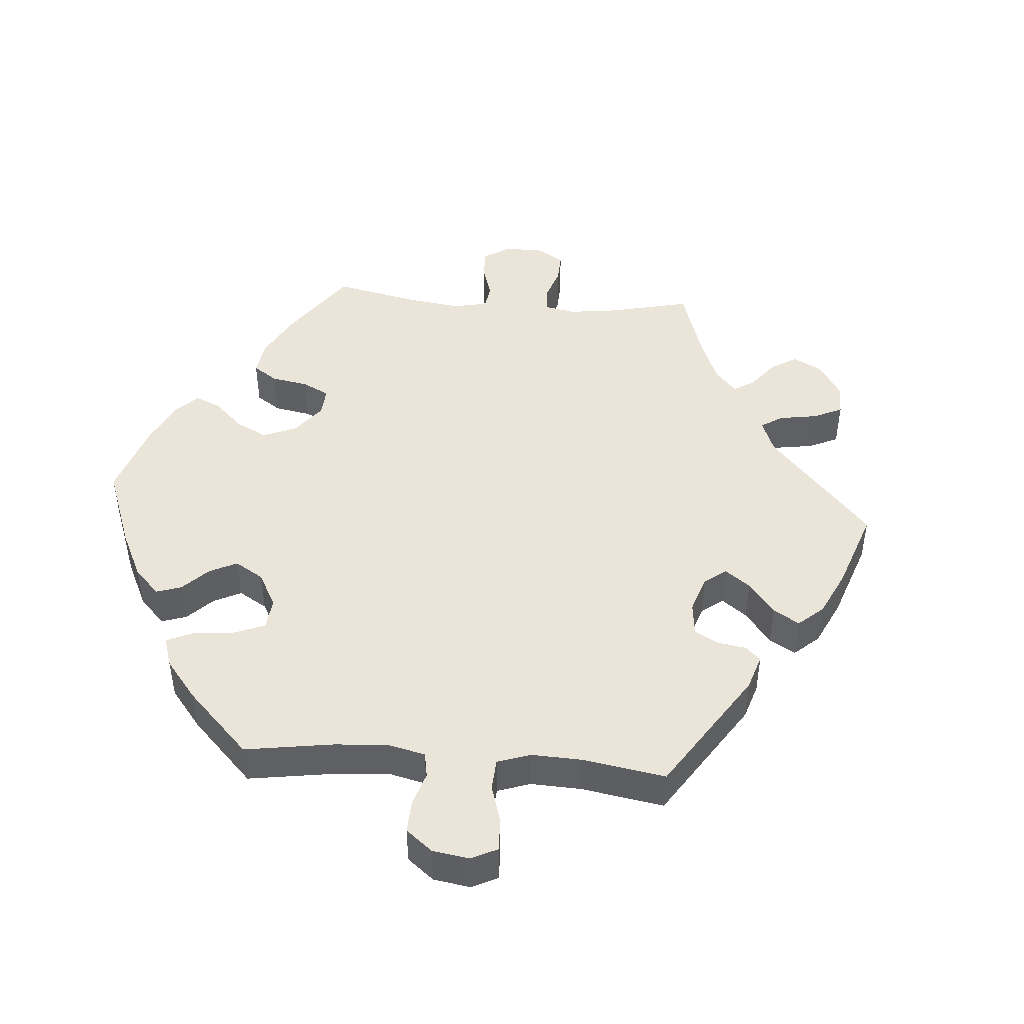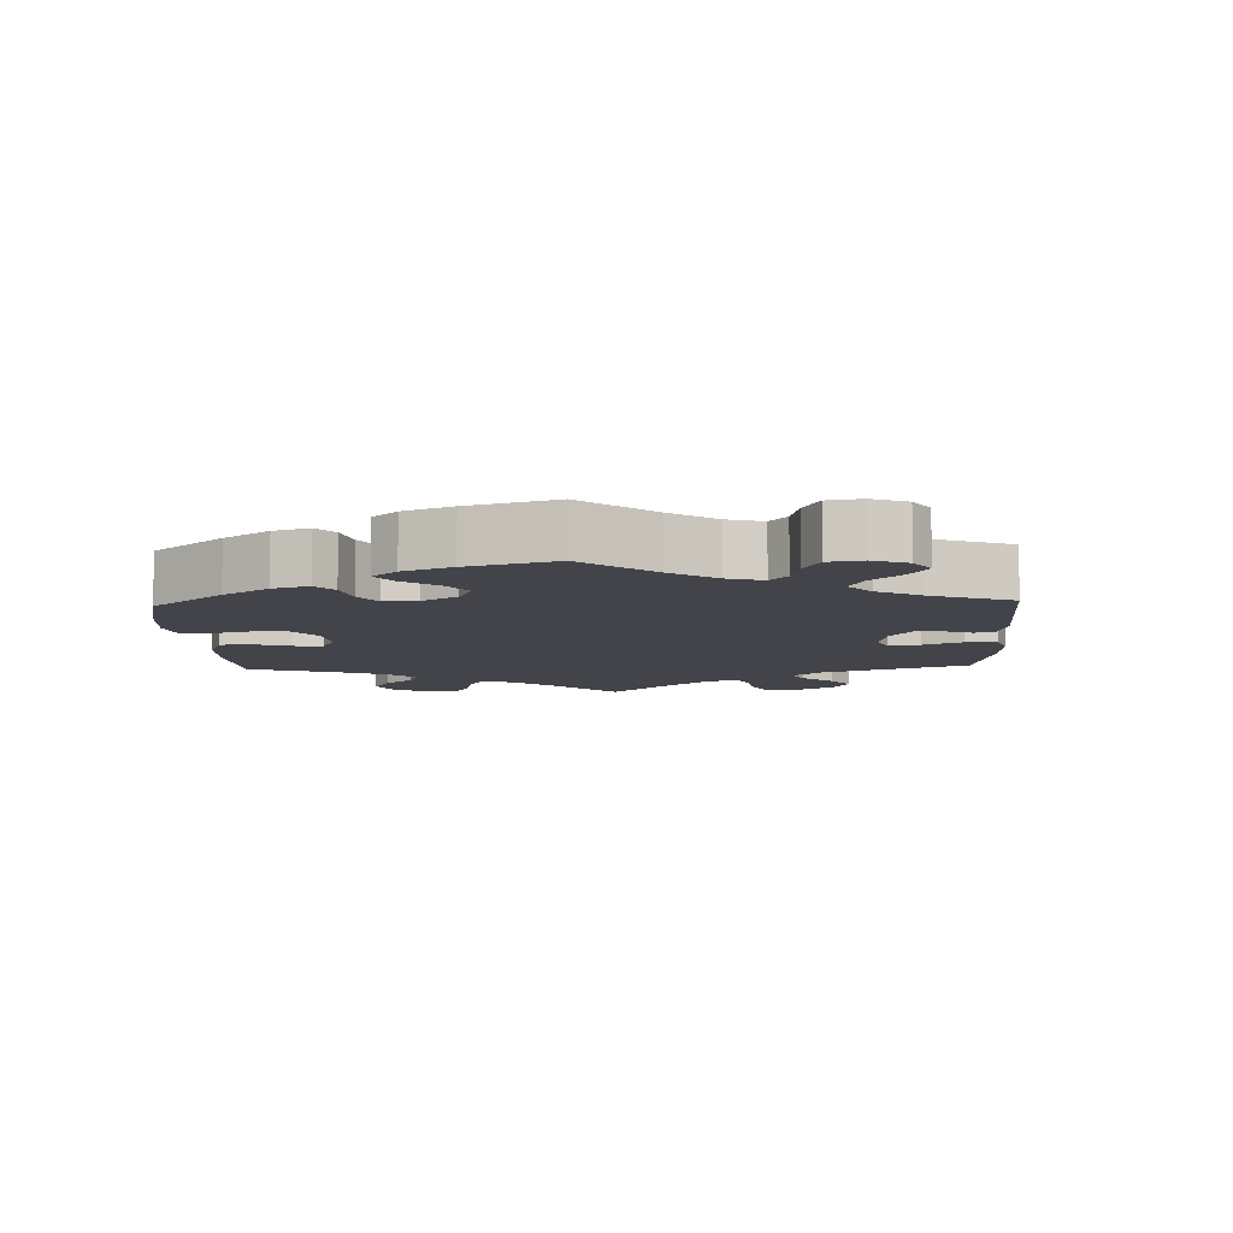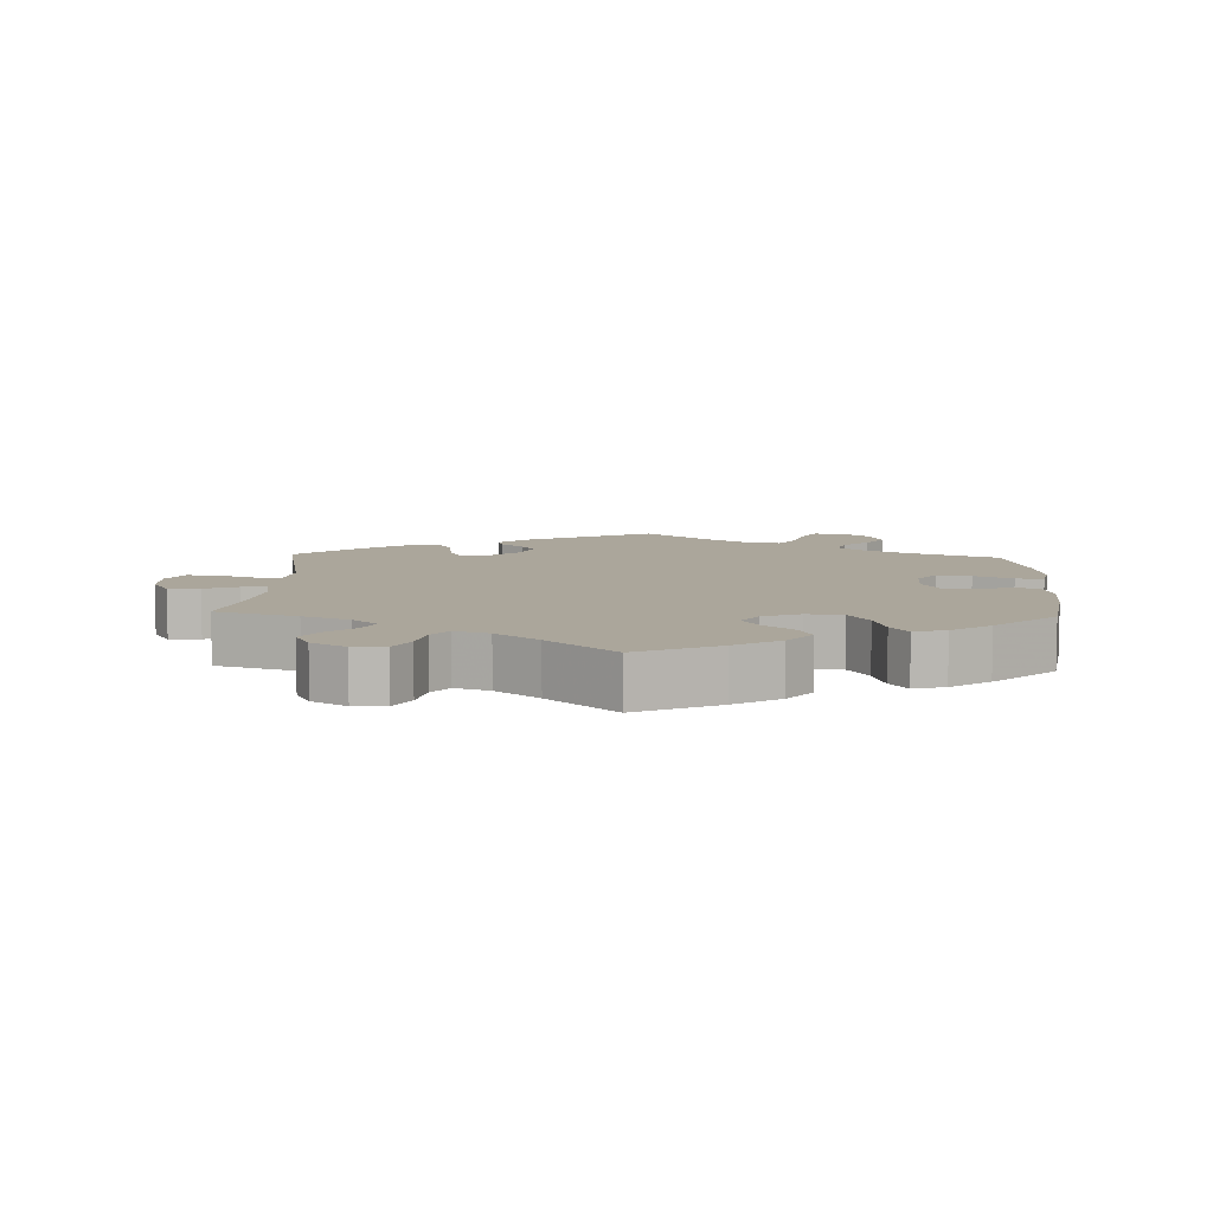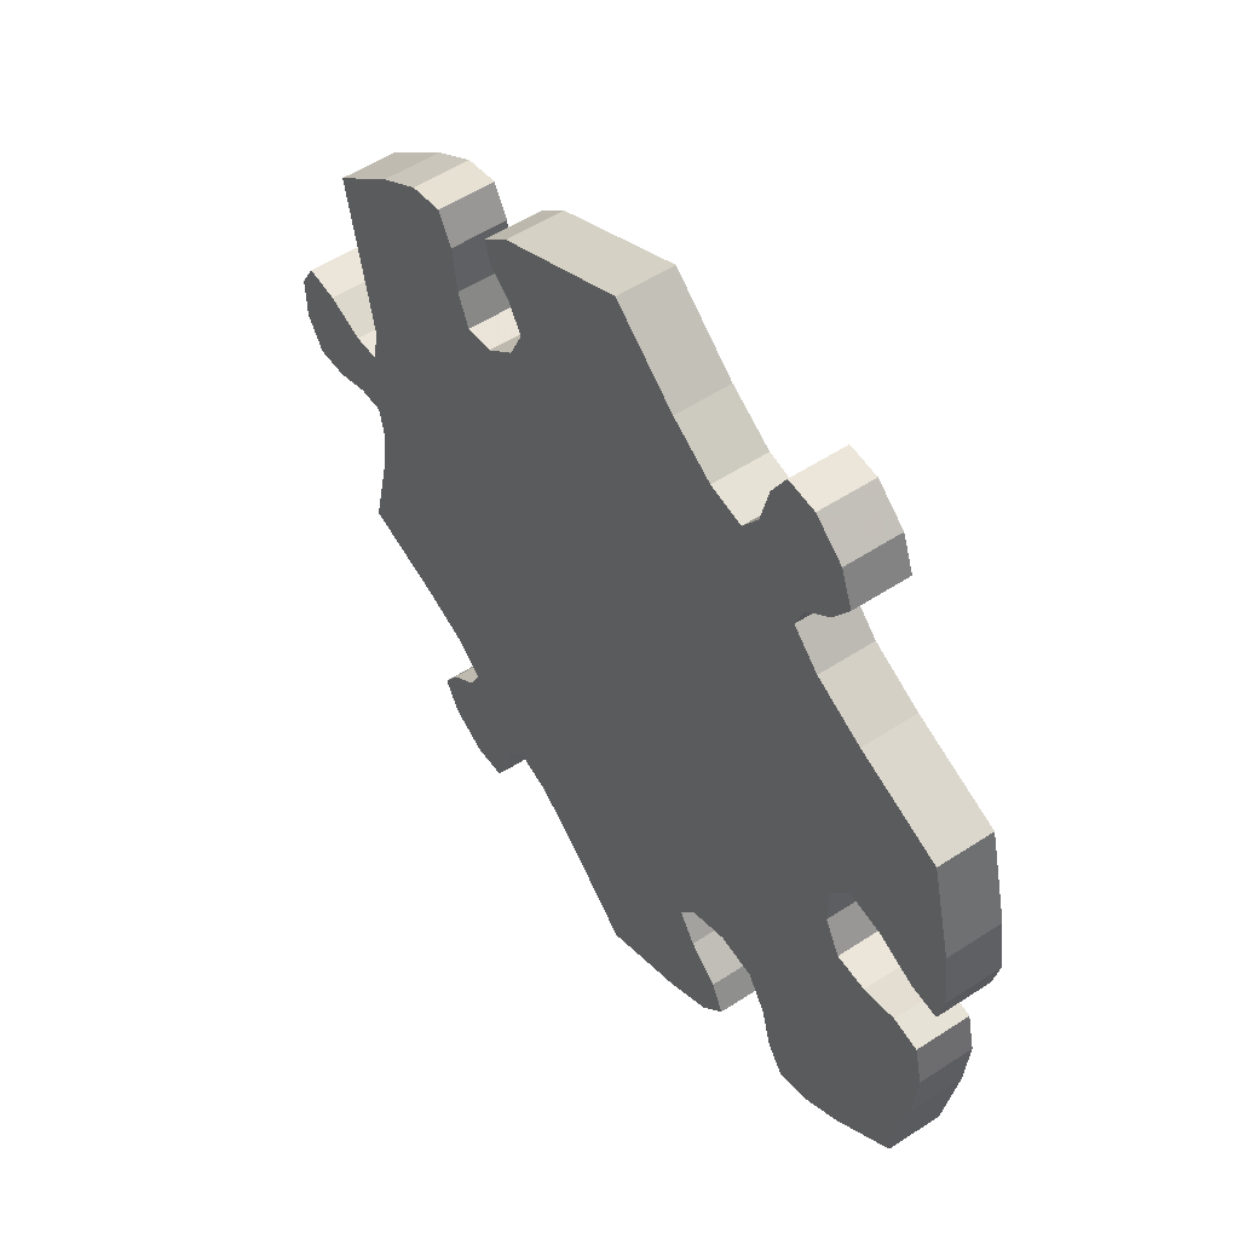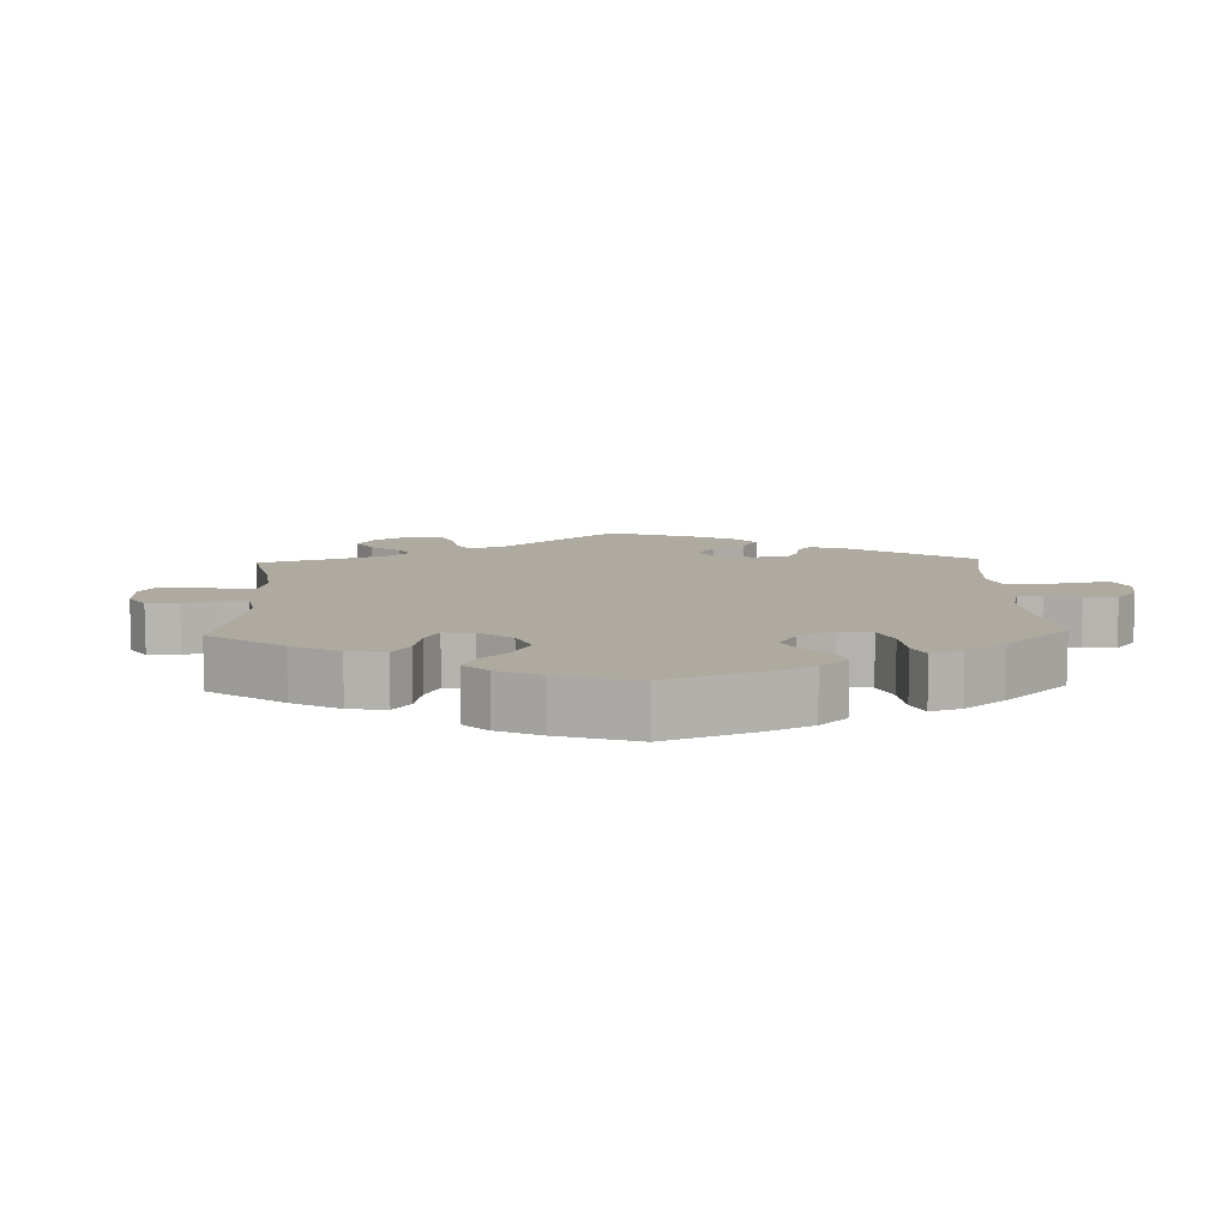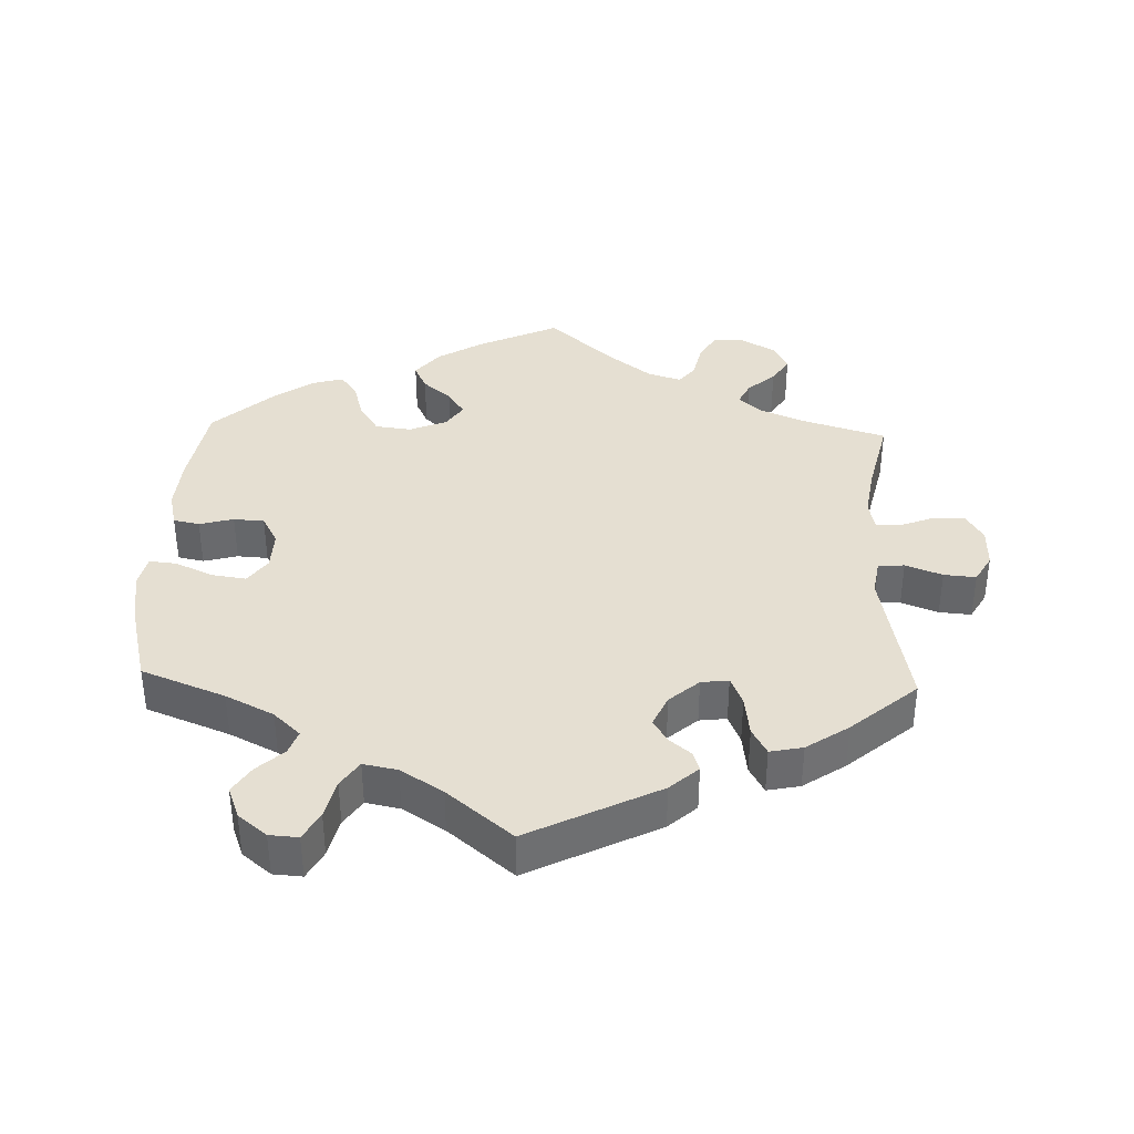
<metadata>
{"format":"obj","ext":"obj","renderer":"f3d","projection":"perspective","resolution":1024,"background":"white","views":[{"elev":45.3,"azim":-25.4,"up":"+Y"},{"elev":-8.5,"azim":-57.6,"up":"+Y"},{"elev":8.0,"azim":-177.7,"up":"+Y"},{"elev":55.1,"azim":-124.5,"up":"+Z"},{"elev":9.5,"azim":-122.1,"up":"+Y"},{"elev":37.3,"azim":2.0,"up":"+Y"}]}
</metadata>
<code>
v 0.162 0.07 -0.481
v 0.249 0.07 -0.548
v -0.57 0.07 0.181
v 0.213 0.07 -0.464
v 0.393 0.07 -0.519
v 0.371 0.07 -0.561
v -0.237 0.07 0.529
v -0.352 0.07 0.505
v -0.251 0.07 0.588
v 0.595 0.07 -0.09
v 0.544 0.07 -0.07
v 0.669 0.07 0.013
v -0.53 0.07 0.063
v -0.16 0.07 0.5
v -0.565 0.07 -0.098
v -0.274 0.07 0.631
v 0.31 0.07 -0.408
v -0.224 0.07 -0.477
v -0.462 0.07 -0.05
v -0.218 0.07 -0.302
v 0.537 0.07 -0.31
v 0.368 0.07 -0.479
v -0.559 0.07 -0.178
v -0.205 0.07 -0.437
v 0.297 0.07 0.345
v 0.597 0.07 0.051
v -0.3 0.07 0.433
v 0.494 0.07 0.087
v -0.473 0.07 0.089
v -0.581 0.07 0.106
v -0.272 0.07 -0.309
v -0.552 0.07 -0.044
v 0 0.07 -0.62
v -0.211 0.07 0.49
v 0.668 0.07 -0.049
v -0.412 0.07 0.359
v 0.237 0.07 -0.494
v 0 0.07 0.62
v -0.422 0.07 0.096
v 0.645 0.07 0.055
v -0.537 0.07 0.31
v -0.36 0.07 0.593
v 0.173 0.07 0.393
v 0.194 0.07 0.428
v -0.537 0.07 -0.31
v 0.227 0.07 0.455
v -0.392 0.07 -0.003
v 0.509 0.07 -0.188
v -0.137 0.07 -0.362
v 0.498 0.07 -0.115
v 0.194 0.07 0.346
v -0.317 0.07 -0.411
v -0.121 0.07 -0.563
v -0.301 0.07 -0.354
v -0.447 0.07 -0.392
v 0.272 0.07 -0.589
v 0.537 0.07 0.31
v -0.513 0.07 -0.036
v 0.305 0.07 0.407
v -0.189 0.07 -0.521
v -0.317 0.07 0.628
v 0.327 0.07 0.447
v -0.097 0.07 0.54
v -0.378 0.07 0.546
v 0.503 0.07 0.032
v -0.162 0.07 -0.4
v -0.313 0.07 0.469
v 0.236 0.07 0.484
v -0.342 0.07 -0.446
v -0.571 0.07 0.059
v 0.099 0.07 -0.53
v -0.34 0.07 0.395
v 0.279 0.07 0.302
v 0.507 0.07 -0.069
v 0.376 0.07 0.437
v -0.394 0.07 0.057
v 0.416 0.07 -0.347
v 0.542 0.07 0.03
v 0.238 0.07 0.307
v -0.162 0.07 -0.325
v 0.642 0.07 -0.092
v 0.194 0.07 0.522
v 0.439 0.07 0.394
v 0.32 0.07 -0.591
v -0.416 0.07 -0.047
v -0.389 0.07 -0.433
v 0.327 0.07 -0.443
v 0.346 0.07 -0.376
v 0.162 -0 -0.481
v 0.249 -0 -0.548
v -0.57 -0 0.181
v 0.213 -0 -0.464
v 0.393 -0 -0.519
v 0.371 -0 -0.561
v -0.237 -0 0.529
v -0.352 -0 0.505
v -0.251 -0 0.588
v 0.595 -0 -0.09
v 0.544 -0 -0.07
v 0.669 -0 0.013
v -0.53 -0 0.063
v -0.16 -0 0.5
v -0.565 -0 -0.098
v -0.274 -0 0.631
v 0.31 -0 -0.408
v -0.224 -0 -0.477
v -0.462 -0 -0.05
v -0.218 -0 -0.302
v 0.537 -0 -0.31
v 0.368 -0 -0.479
v -0.559 -0 -0.178
v -0.205 -0 -0.437
v 0.297 -0 0.345
v 0.597 -0 0.051
v -0.3 -0 0.433
v 0.494 -0 0.087
v -0.473 -0 0.089
v -0.581 -0 0.106
v -0.272 -0 -0.309
v -0.552 -0 -0.044
v 0 -0 -0.62
v -0.211 -0 0.49
v 0.668 -0 -0.049
v -0.412 -0 0.359
v 0.237 -0 -0.494
v 0 -0 0.62
v -0.422 -0 0.096
v 0.645 -0 0.055
v -0.537 -0 0.31
v -0.36 -0 0.593
v 0.173 -0 0.393
v 0.194 -0 0.428
v -0.537 -0 -0.31
v 0.227 -0 0.455
v -0.392 -0 -0.003
v 0.509 -0 -0.188
v -0.137 -0 -0.362
v 0.498 -0 -0.115
v 0.194 -0 0.346
v -0.317 -0 -0.411
v -0.121 -0 -0.563
v -0.301 -0 -0.354
v -0.447 -0 -0.392
v 0.272 -0 -0.589
v 0.537 -0 0.31
v -0.513 -0 -0.036
v 0.305 -0 0.407
v -0.189 -0 -0.521
v -0.317 -0 0.628
v 0.327 -0 0.447
v -0.097 -0 0.54
v -0.378 -0 0.546
v 0.503 -0 0.032
v -0.162 -0 -0.4
v -0.313 -0 0.469
v 0.236 -0 0.484
v -0.342 -0 -0.446
v -0.571 -0 0.059
v 0.099 -0 -0.53
v -0.34 -0 0.395
v 0.279 -0 0.302
v 0.507 -0 -0.069
v 0.376 -0 0.437
v -0.394 -0 0.057
v 0.416 -0 -0.347
v 0.542 -0 0.03
v 0.238 -0 0.307
v -0.162 -0 -0.325
v 0.642 -0 -0.092
v 0.194 -0 0.522
v 0.439 -0 0.394
v 0.32 -0 -0.591
v -0.416 -0 -0.047
v -0.389 -0 -0.433
v 0.327 -0 -0.443
v 0.346 -0 -0.376
f 3 41 36
f 30 3 36 72
f 29 13 70 30
f 39 29 30 72
f 76 39 72 27
f 47 76 27
f 15 32 58 19
f 15 19 85
f 23 15 85
f 45 23 85
f 55 45 85 47
f 54 52 69 86
f 31 54 86 55
f 60 18 24 66
f 60 66 49
f 71 33 53 60
f 1 71 60 49
f 4 1 49 80
f 84 56 2 37
f 84 37 4
f 6 84 4
f 87 22 5 6
f 17 87 6 4
f 88 17 4 80
f 48 21 77
f 50 48 77 88
f 74 50 88 80
f 35 81 10 11
f 35 11 74
f 12 35 74
f 78 26 40 12
f 65 78 12 74
f 28 65 74 80
f 25 59 62 75
f 73 25 75 83
f 82 68 46 44
f 63 38 82 44
f 14 63 44 43
f 34 14 43 51
f 61 16 9 7
f 61 7 34
f 42 61 34
f 67 8 64 42
f 67 42 34
f 27 67 34 51
f 31 55 47 27
f 20 31 27 51
f 80 20 51 79
f 28 80 79 73
f 73 83 57 28
f 124 129 91
f 160 124 91 118
f 118 158 101 117
f 160 118 117 127
f 115 160 127 164
f 115 164 135
f 107 146 120 103
f 173 107 103
f 173 103 111
f 173 111 133
f 135 173 133 143
f 174 157 140 142
f 143 174 142 119
f 154 112 106 148
f 137 154 148
f 148 141 121 159
f 137 148 159 89
f 168 137 89 92
f 125 90 144 172
f 92 125 172
f 92 172 94
f 94 93 110 175
f 92 94 175 105
f 168 92 105 176
f 165 109 136
f 176 165 136 138
f 168 176 138 162
f 99 98 169 123
f 162 99 123
f 162 123 100
f 100 128 114 166
f 162 100 166 153
f 168 162 153 116
f 163 150 147 113
f 171 163 113 161
f 132 134 156 170
f 132 170 126 151
f 131 132 151 102
f 139 131 102 122
f 95 97 104 149
f 122 95 149
f 122 149 130
f 130 152 96 155
f 122 130 155
f 139 122 155 115
f 115 135 143 119
f 139 115 119 108
f 167 139 108 168
f 161 167 168 116
f 116 145 171 161
f 36 124 160 72
f 72 160 115 27
f 27 115 155 67
f 67 155 96 8
f 8 96 152 64
f 64 152 130 42
f 42 130 149 61
f 61 149 104 16
f 16 104 97 9
f 9 97 95 7
f 7 95 122 34
f 34 122 102 14
f 14 102 151 63
f 63 151 126 38
f 38 126 170 82
f 82 170 156 68
f 68 156 134 46
f 46 134 132 44
f 44 132 131 43
f 43 131 139 51
f 51 139 167 79
f 79 167 161 73
f 73 161 113 25
f 25 113 147 59
f 59 147 150 62
f 62 150 163 75
f 75 163 171 83
f 83 171 145 57
f 57 145 116 28
f 28 116 153 65
f 65 153 166 78
f 78 166 114 26
f 26 114 128 40
f 40 128 100 12
f 12 100 123 35
f 35 123 169 81
f 81 169 98 10
f 10 98 99 11
f 11 99 162 74
f 74 162 138 50
f 50 138 136 48
f 48 136 109 21
f 21 109 165 77
f 77 165 176 88
f 88 176 105 17
f 17 105 175 87
f 87 175 110 22
f 22 110 93 5
f 5 93 94 6
f 6 94 172 84
f 84 172 144 56
f 56 144 90 2
f 2 90 125 37
f 37 125 92 4
f 4 92 89 1
f 1 89 159 71
f 71 159 121 33
f 33 121 141 53
f 53 141 148 60
f 60 148 106 18
f 18 106 112 24
f 24 112 154 66
f 66 154 137 49
f 49 137 168 80
f 80 168 108 20
f 20 108 119 31
f 31 119 142 54
f 54 142 140 52
f 52 140 157 69
f 69 157 174 86
f 86 174 143 55
f 55 143 133 45
f 45 133 111 23
f 23 111 103 15
f 15 103 120 32
f 32 120 146 58
f 58 146 107 19
f 19 107 173 85
f 85 173 135 47
f 47 135 164 76
f 76 164 127 39
f 39 127 117 29
f 29 117 101 13
f 13 101 158 70
f 70 158 118 30
f 30 118 91 3
f 3 91 129 41
f 41 129 124 36

</code>
